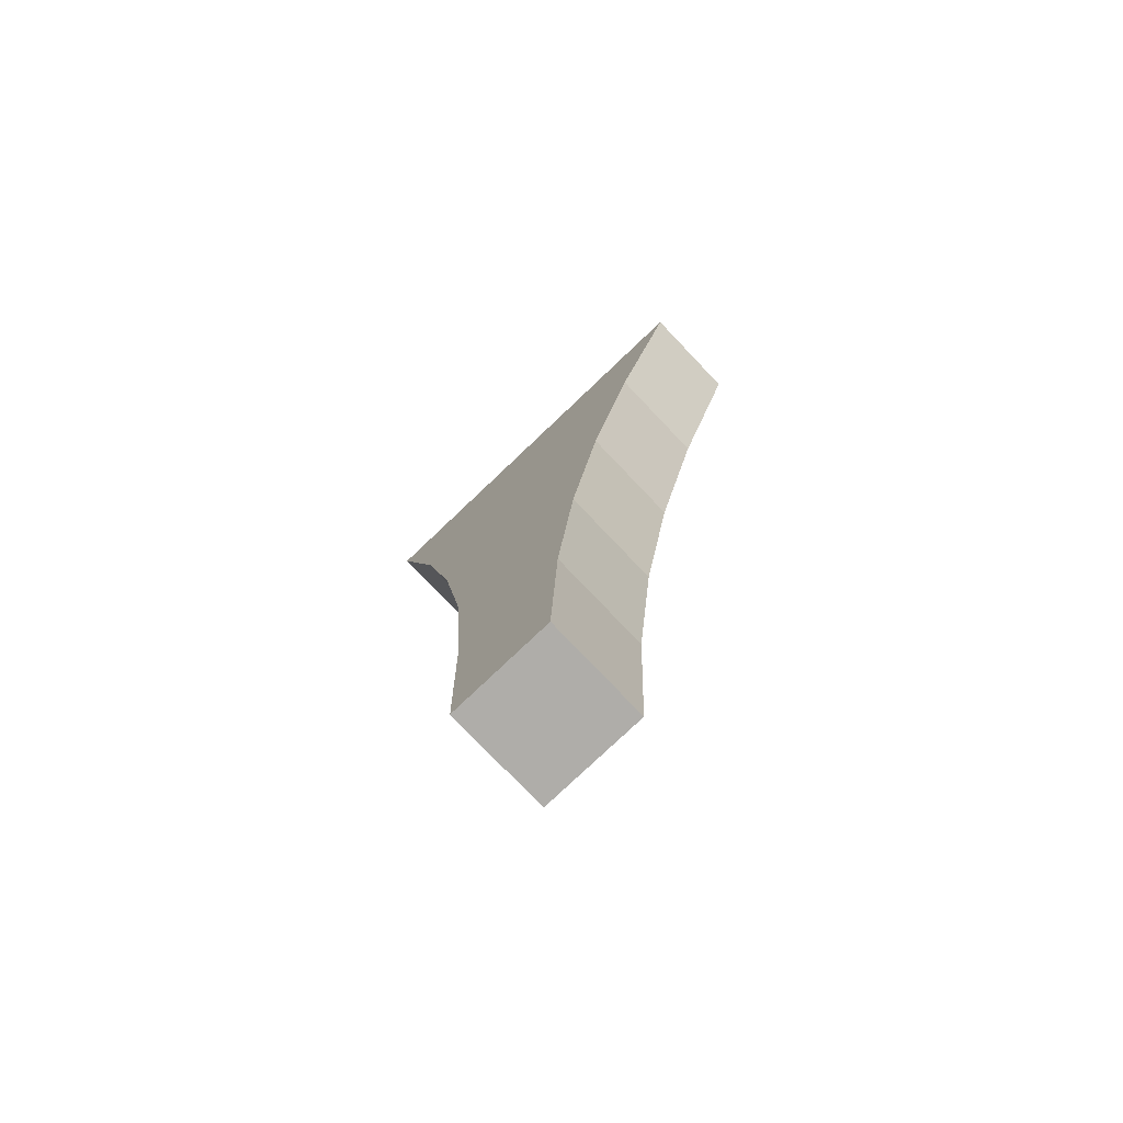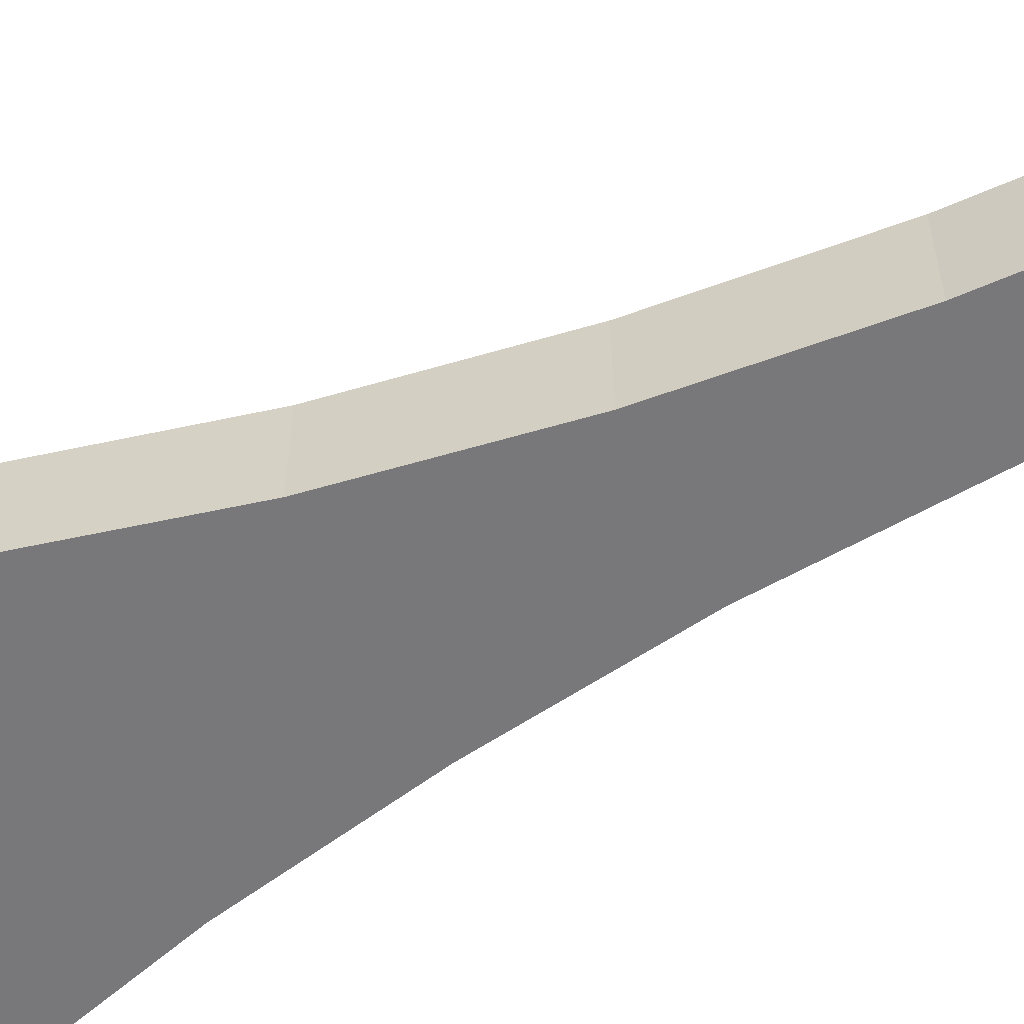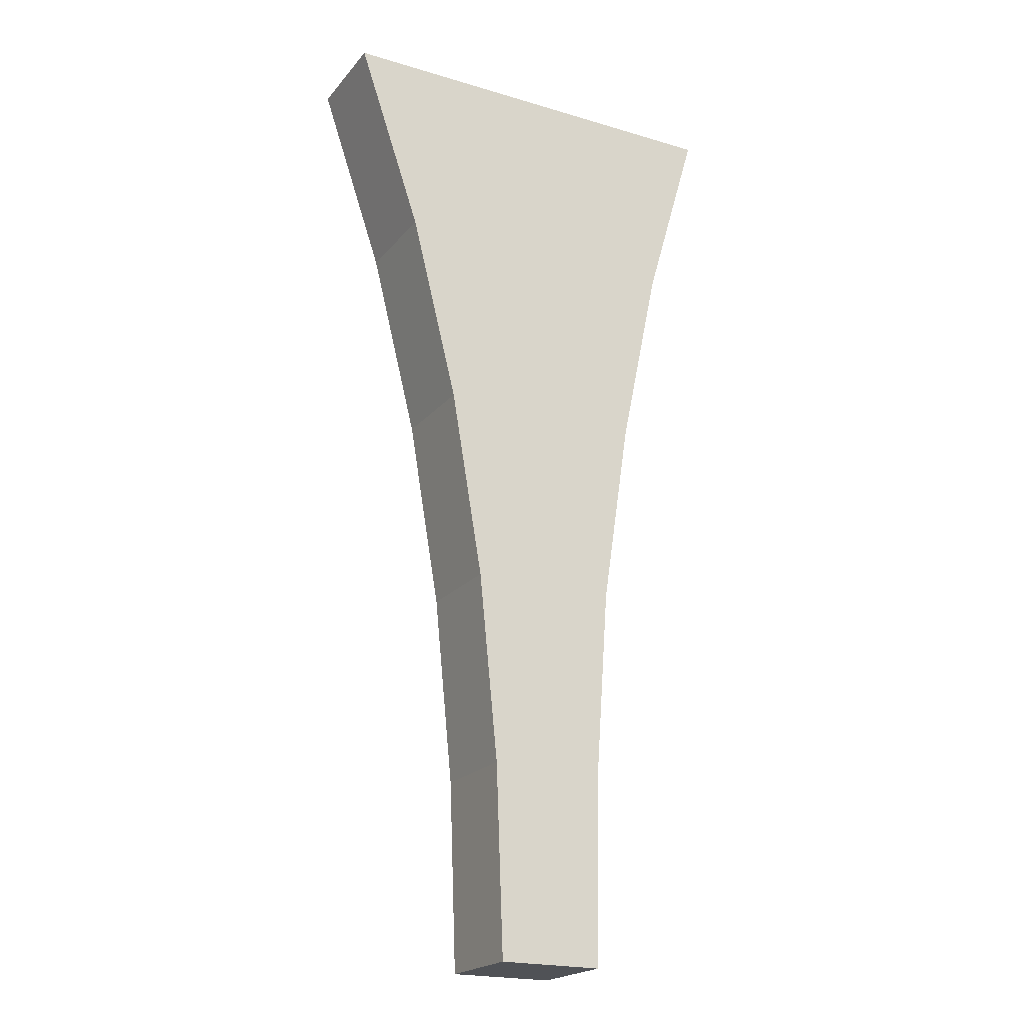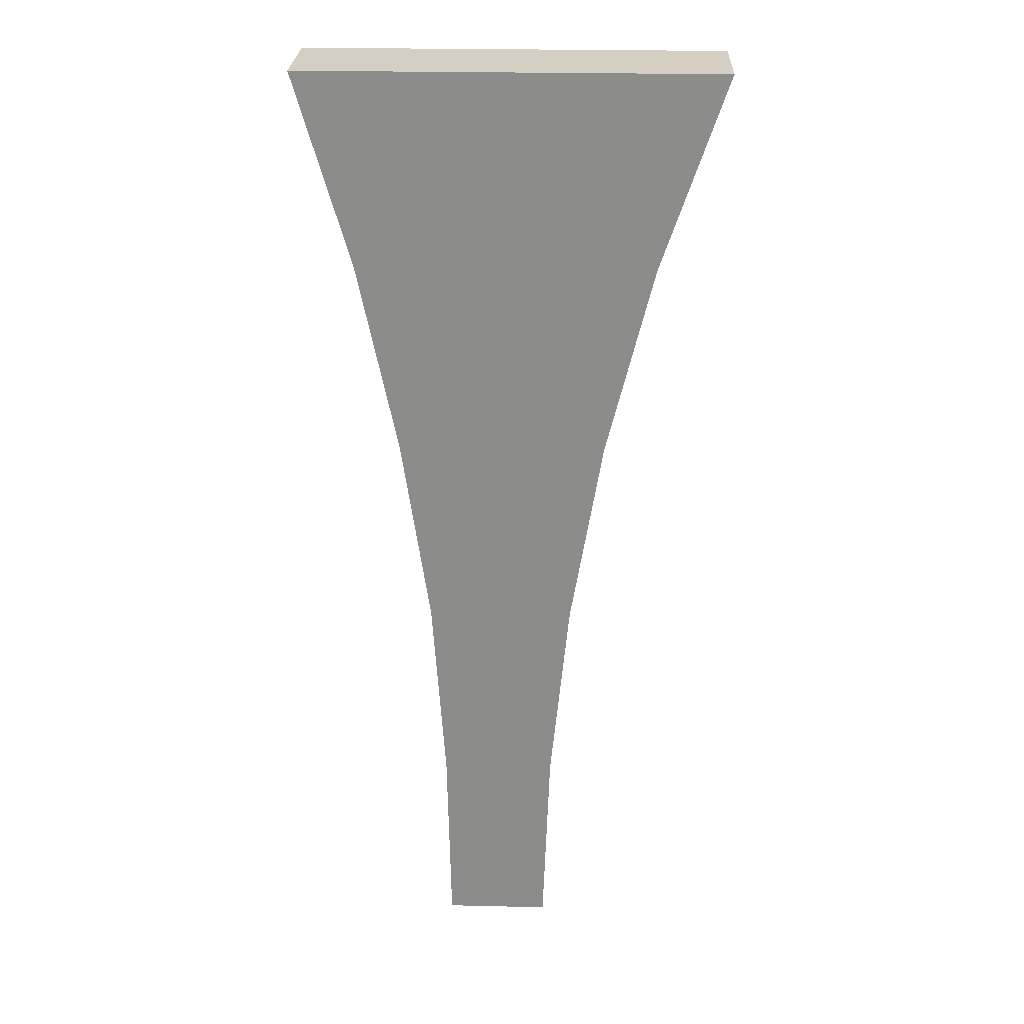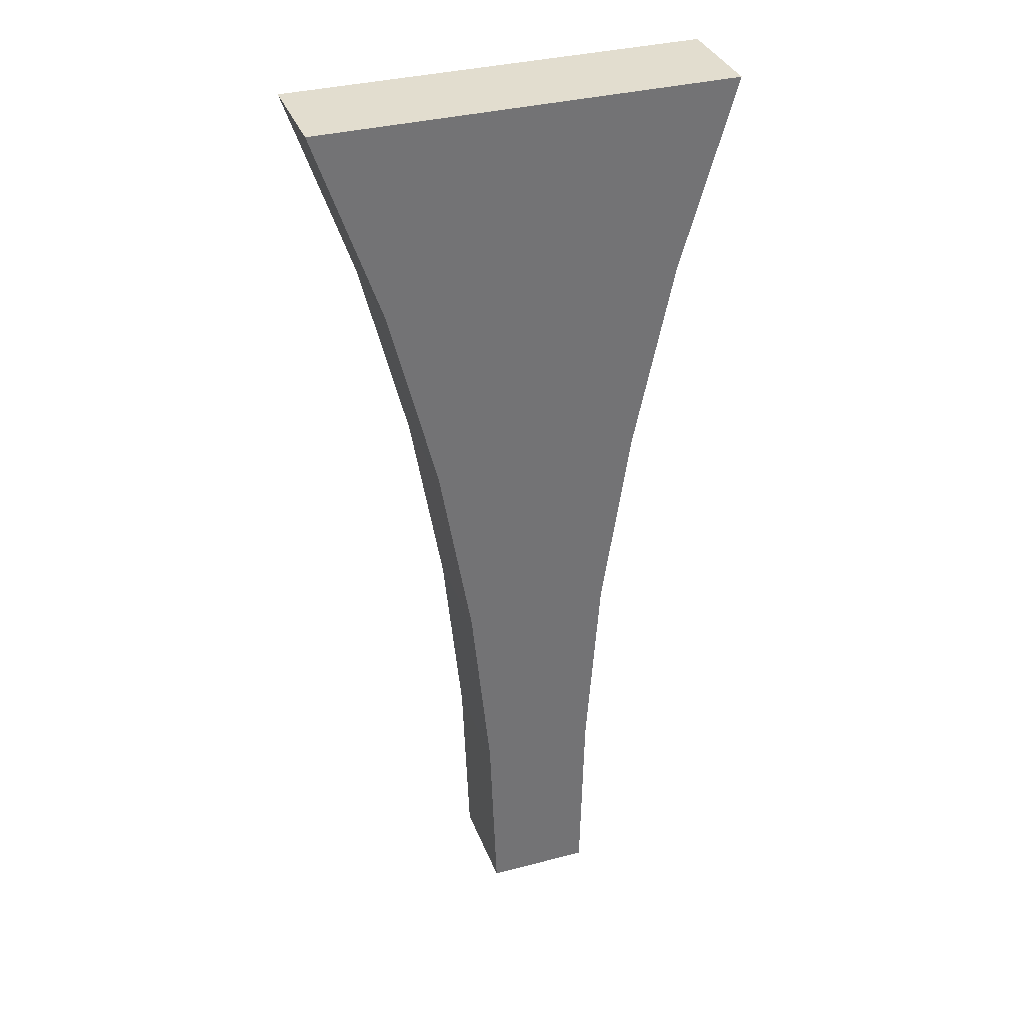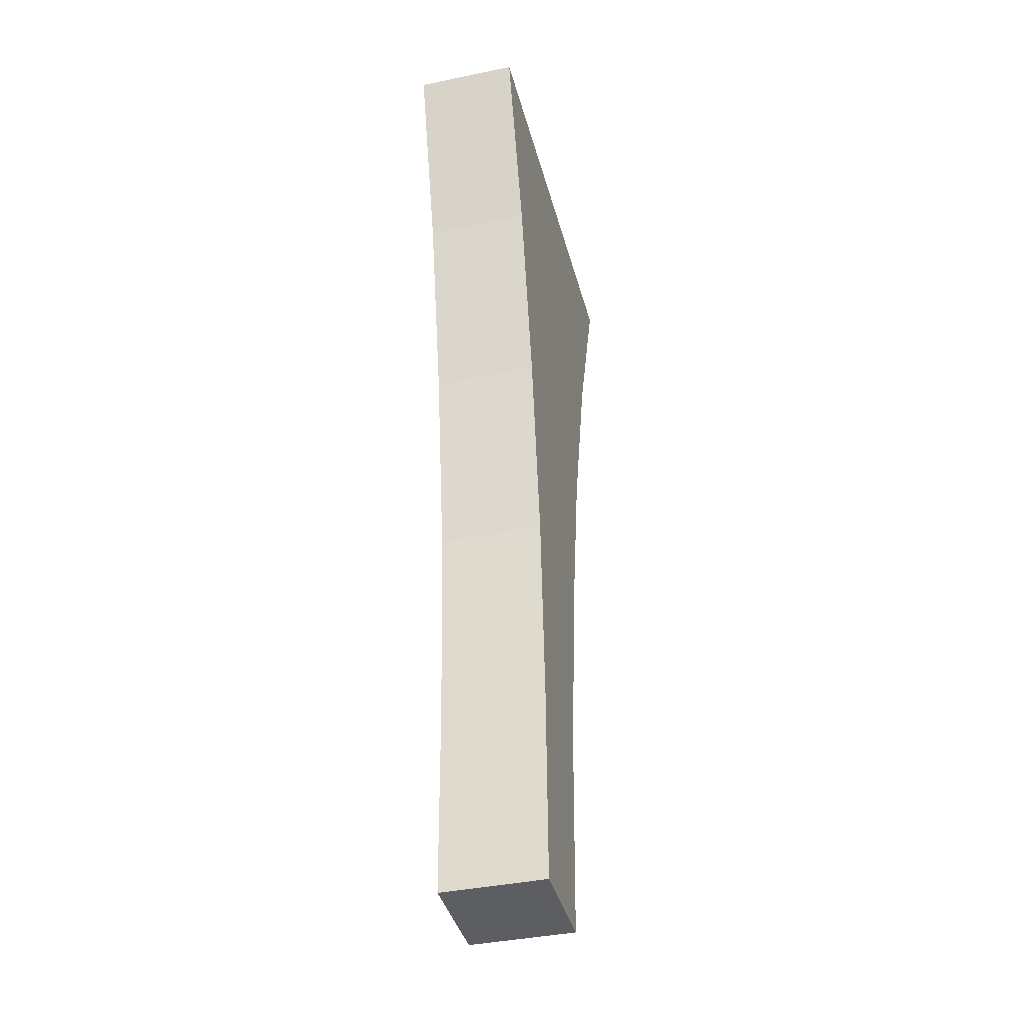
<metadata>
{"format":"obj","ext":"obj","renderer":"f3d","projection":"perspective","resolution":1024,"background":"white","views":[{"elev":-77.3,"azim":-136.4,"up":"+Y"},{"elev":-57.5,"azim":-63.2,"up":"+Z"},{"elev":-21.0,"azim":-28.1,"up":"+Y"},{"elev":25.6,"azim":-177.9,"up":"+Y"},{"elev":34.8,"azim":-19.3,"up":"+Y"},{"elev":-39.4,"azim":104.5,"up":"+Y"}]}
</metadata>
<code>
o Cube.4472_0135
v 0.4304 0.315 -1.073
v 0.4467 0.315 -1.073
v 0.4293 0.345 -1.073
v 0.4473 0.345 -1.073
v 0.4263 0.375 -1.073
v 0.4494 0.375 -1.073
v 0.4212 0.405 -1.073
v 0.4539 0.405 -1.073
v 0.4137 0.435 -1.073
v 0.4602 0.435 -1.073
v 0.4035 0.465 -1.073
v 0.4689 0.465 -1.073
v 0.4467 0.315 -1.057
v 0.4304 0.315 -1.057
v 0.4473 0.345 -1.057
v 0.4293 0.345 -1.057
v 0.4494 0.375 -1.057
v 0.4263 0.375 -1.057
v 0.4539 0.405 -1.057
v 0.4212 0.405 -1.057
v 0.4602 0.435 -1.057
v 0.4137 0.435 -1.057
v 0.4689 0.465 -1.057
v 0.4035 0.465 -1.057
f 3 6 4
f 1 4 2
f 5 8 6
f 9 12 10
f 7 10 8
f 16 17 18
f 14 15 16
f 18 19 20
f 22 23 24
f 20 21 22
f 7 22 9
f 1 16 3
f 5 20 7
f 3 18 5
f 11 23 12
f 4 13 2
f 2 14 1
f 12 21 10
f 10 19 8
f 8 17 6
f 9 24 11
f 6 15 4
f 3 5 6
f 1 3 4
f 5 7 8
f 9 11 12
f 7 9 10
f 16 15 17
f 14 13 15
f 18 17 19
f 22 21 23
f 20 19 21
f 7 20 22
f 1 14 16
f 5 18 20
f 3 16 18
f 11 24 23
f 4 15 13
f 2 13 14
f 12 23 21
f 10 21 19
f 8 19 17
f 9 22 24
f 6 17 15

</code>
